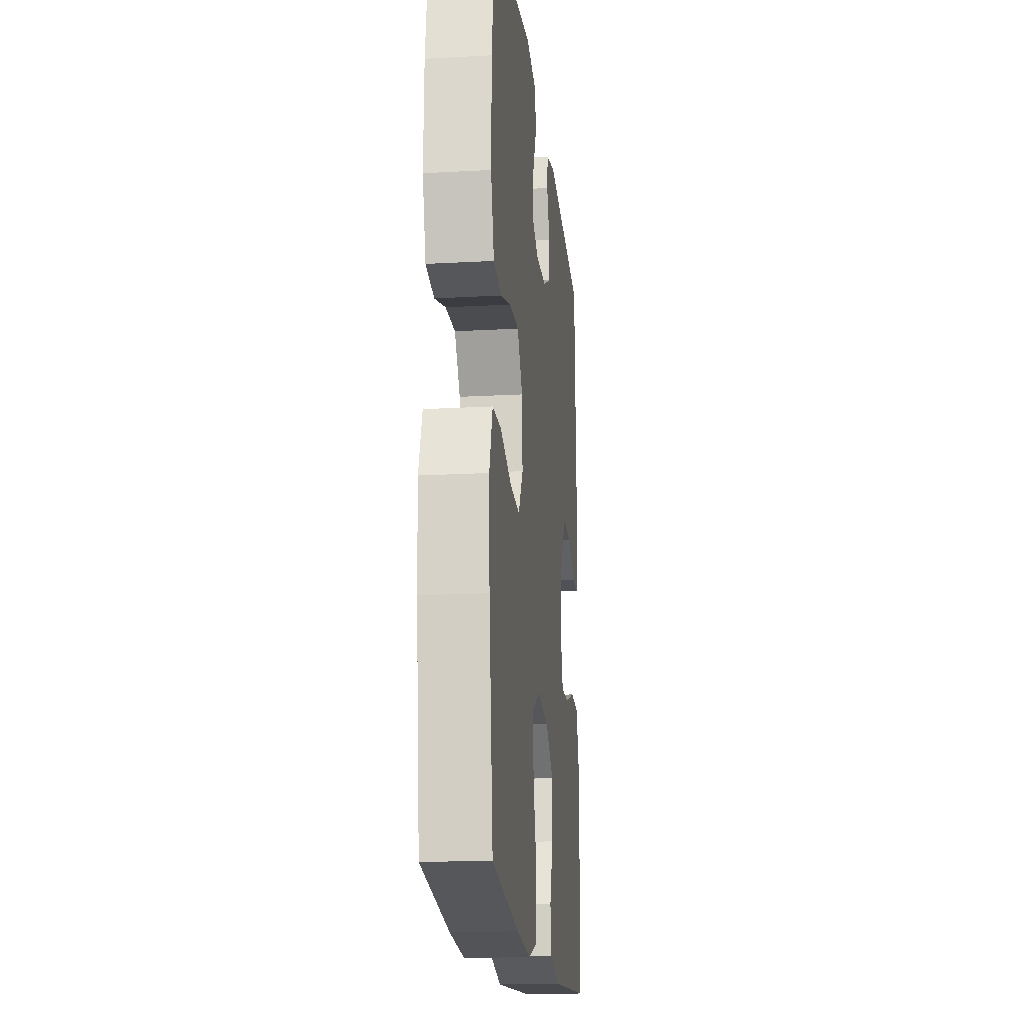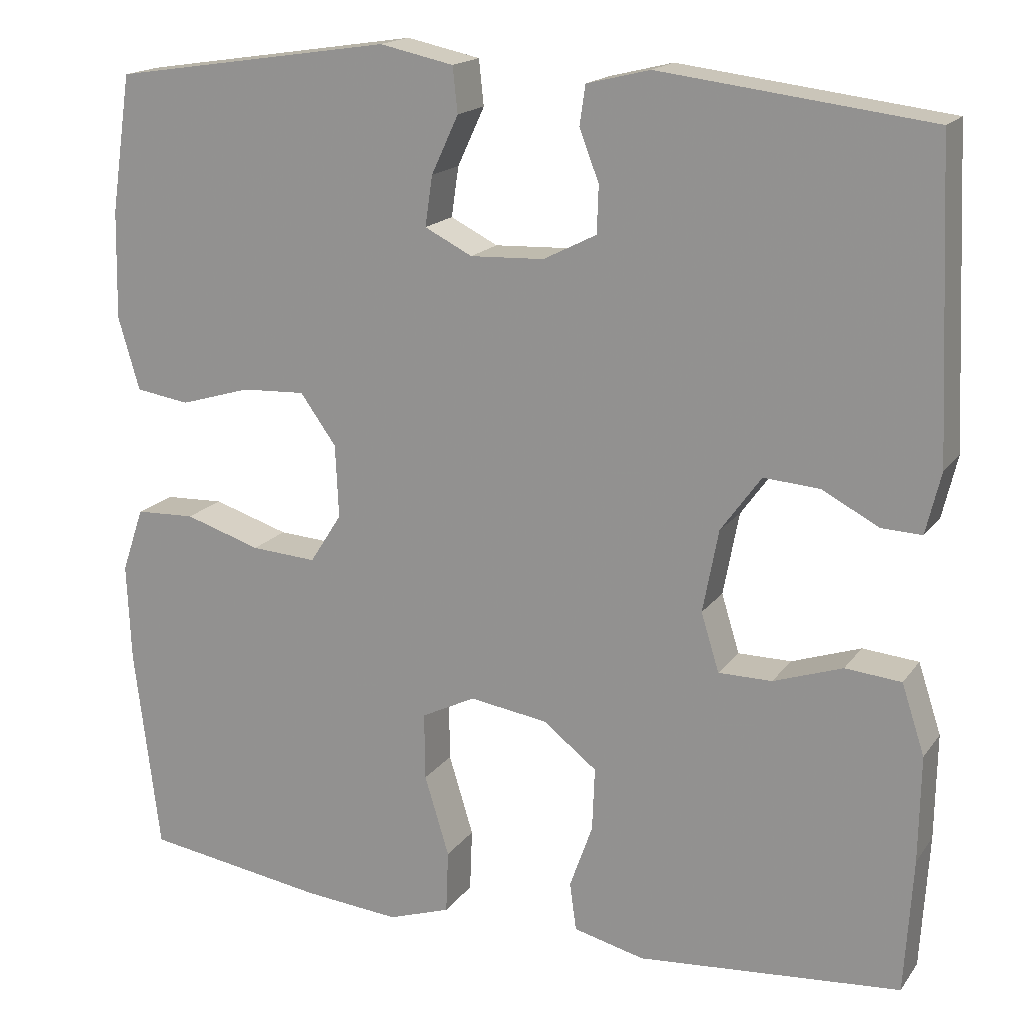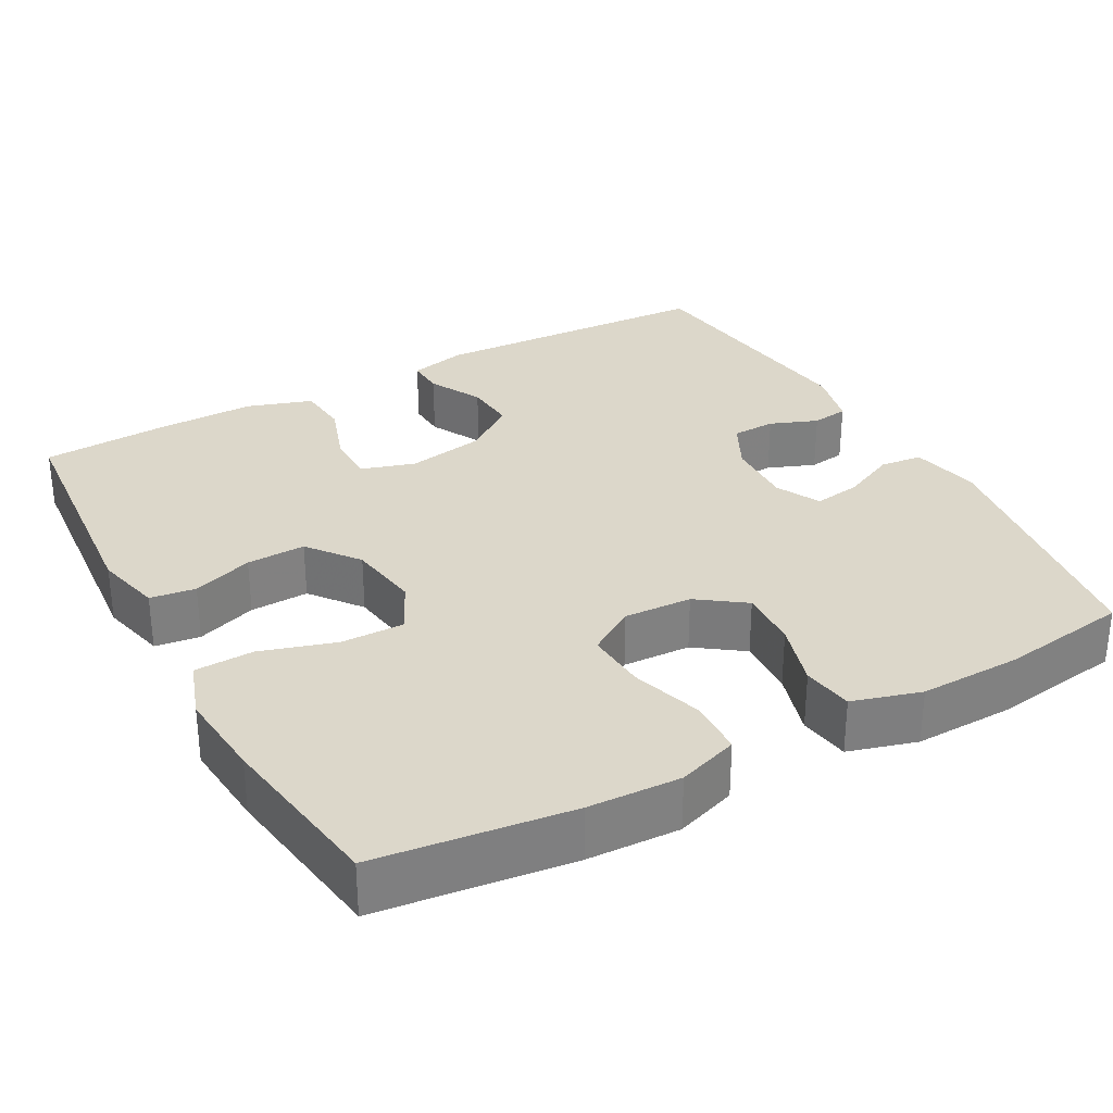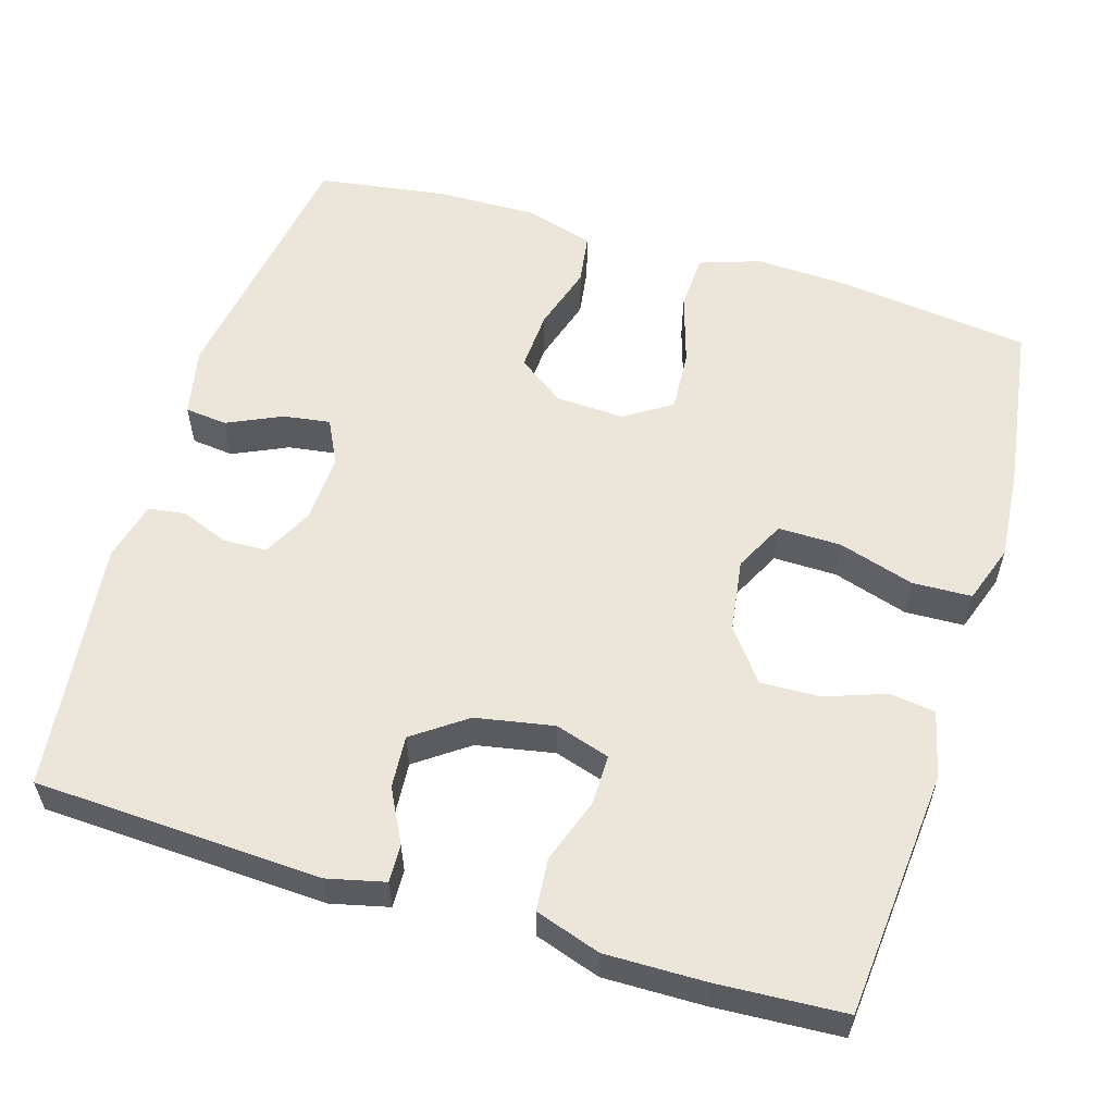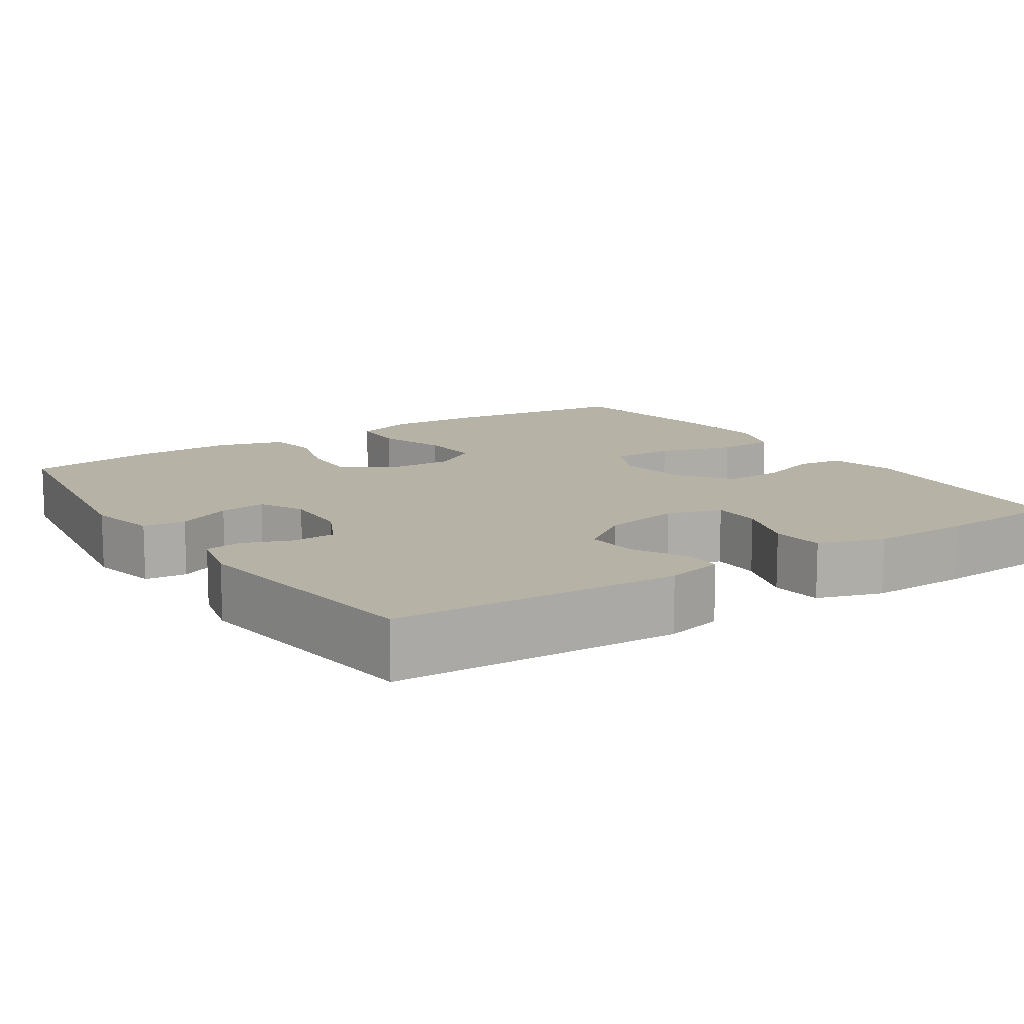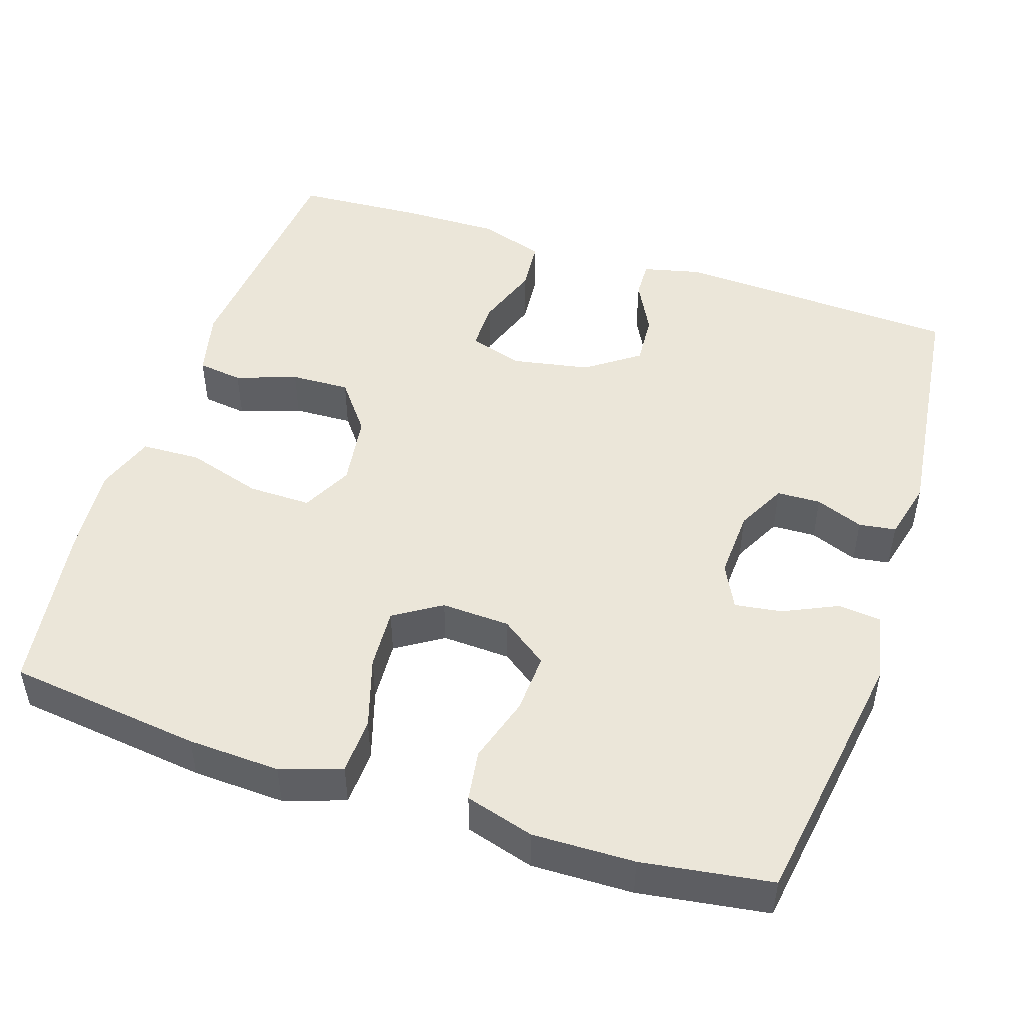
<metadata>
{"format":"obj","ext":"obj","renderer":"f3d","projection":"perspective","resolution":1024,"background":"white","views":[{"elev":-18.1,"azim":-83.8,"up":"+Z"},{"elev":17.3,"azim":24.3,"up":"+Z"},{"elev":30.8,"azim":-118.8,"up":"+Y"},{"elev":57.0,"azim":107.0,"up":"+Y"},{"elev":12.3,"azim":56.4,"up":"+Y"},{"elev":48.3,"azim":-71.7,"up":"+Y"}]}
</metadata>
<code>
v 0.5 0.07 0.5
v 0.517 0.07 0.128
v 0.499 0.07 0.053
v 0.45 0.07 0.055
v 0.381 0.07 0.091
v 0.313 0.07 0.096
v 0.264 0.07 0.028
v 0.245 0.07 -0.073
v 0.267 0.07 -0.144
v 0.332 0.07 -0.144
v 0.416 0.07 -0.115
v 0.484 0.07 -0.121
v 0.512 0.07 -0.206
v 0.51 0.07 -0.335
v 0.5 0.07 -0.5
v 0.179 0.07 -0.528
v 0.092 0.07 -0.507
v 0.084 0.07 -0.448
v 0.112 0.07 -0.369
v 0.115 0.07 -0.292
v 0.049 0.07 -0.241
v -0.046 0.07 -0.227
v -0.112 0.07 -0.26
v -0.111 0.07 -0.342
v -0.081 0.07 -0.44
v -0.084 0.07 -0.517
v -0.16 0.07 -0.543
v -0.277 0.07 -0.533
v -0.5 0.07 -0.5
v -0.531 0.07 -0.248
v -0.536 0.07 -0.128
v -0.509 0.07 -0.049
v -0.436 0.07 -0.046
v -0.343 0.07 -0.075
v -0.263 0.07 -0.08
v -0.224 0.07 -0.019
v -0.228 0.07 0.07
v -0.272 0.07 0.131
v -0.35 0.07 0.127
v -0.436 0.07 0.101
v -0.502 0.07 0.111
v -0.528 0.07 0.2
v -0.525 0.07 0.332
v -0.5 0.07 0.5
v -0.157 0.07 0.552
v -0.067 0.07 0.533
v -0.061 0.07 0.478
v -0.094 0.07 0.407
v -0.103 0.07 0.346
v -0.045 0.07 0.317
v 0.045 0.07 0.321
v 0.11 0.07 0.354
v 0.112 0.07 0.411
v 0.088 0.07 0.473
v 0.095 0.07 0.521
v 0.172 0.07 0.54
v 0.5 0 0.5
v 0.517 0 0.128
v 0.499 0 0.053
v 0.45 0 0.055
v 0.381 0 0.091
v 0.313 0 0.096
v 0.264 0 0.028
v 0.245 0 -0.073
v 0.267 0 -0.144
v 0.332 0 -0.144
v 0.416 0 -0.115
v 0.484 0 -0.121
v 0.512 0 -0.206
v 0.51 0 -0.335
v 0.5 0 -0.5
v 0.179 0 -0.528
v 0.092 0 -0.507
v 0.084 0 -0.448
v 0.112 0 -0.369
v 0.115 0 -0.292
v 0.049 0 -0.241
v -0.046 0 -0.227
v -0.112 0 -0.26
v -0.111 0 -0.342
v -0.081 0 -0.44
v -0.084 0 -0.517
v -0.16 0 -0.543
v -0.277 0 -0.533
v -0.5 0 -0.5
v -0.531 0 -0.248
v -0.536 0 -0.128
v -0.509 0 -0.049
v -0.436 0 -0.046
v -0.343 0 -0.075
v -0.263 0 -0.08
v -0.224 0 -0.019
v -0.228 0 0.07
v -0.272 0 0.131
v -0.35 0 0.127
v -0.436 0 0.101
v -0.502 0 0.111
v -0.528 0 0.2
v -0.525 0 0.332
v -0.5 0 0.5
v -0.157 0 0.552
v -0.067 0 0.533
v -0.061 0 0.478
v -0.094 0 0.407
v -0.103 0 0.346
v -0.045 0 0.317
v 0.045 0 0.321
v 0.11 0 0.354
v 0.112 0 0.411
v 0.088 0 0.473
v 0.095 0 0.521
v 0.172 0 0.54
f 3 4 5
f 2 3 5
f 1 2 5
f 56 1 5
f 55 56 5
f 54 55 5
f 53 54 5
f 52 53 5 6
f 51 52 6 7
f 50 51 7 8
f 49 50 8 9
f 46 47 48
f 45 46 48
f 44 45 48
f 43 44 48
f 42 43 48
f 41 42 48
f 40 41 48
f 39 40 48
f 38 39 48 49
f 37 38 49 9
f 32 33 34
f 31 32 34
f 30 31 34
f 29 30 34
f 28 29 34
f 27 28 34
f 26 27 34
f 25 26 34
f 24 25 34
f 23 24 34 35
f 22 23 35 36
f 17 18 19
f 16 17 19
f 15 16 19
f 14 15 19
f 13 14 19
f 12 13 19
f 11 12 19
f 10 11 19
f 9 10 19 20
f 36 37 9
f 22 36 9
f 21 22 9
f 9 20 21
f 61 60 59
f 61 59 58
f 61 58 57
f 61 57 112
f 61 112 111
f 61 111 110
f 61 110 109
f 62 61 109 108
f 63 62 108 107
f 64 63 107 106
f 65 64 106 105
f 104 103 102
f 104 102 101
f 104 101 100
f 104 100 99
f 104 99 98
f 104 98 97
f 104 97 96
f 104 96 95
f 105 104 95 94
f 65 105 94 93
f 90 89 88
f 90 88 87
f 90 87 86
f 90 86 85
f 90 85 84
f 90 84 83
f 90 83 82
f 90 82 81
f 90 81 80
f 91 90 80 79
f 92 91 79 78
f 75 74 73
f 75 73 72
f 75 72 71
f 75 71 70
f 75 70 69
f 75 69 68
f 75 68 67
f 75 67 66
f 76 75 66 65
f 65 93 92
f 65 92 78
f 65 78 77
f 77 76 65
f 1 57 58 2
f 2 58 59 3
f 3 59 60 4
f 4 60 61 5
f 5 61 62 6
f 6 62 63 7
f 7 63 64 8
f 8 64 65 9
f 9 65 66 10
f 10 66 67 11
f 11 67 68 12
f 12 68 69 13
f 13 69 70 14
f 14 70 71 15
f 15 71 72 16
f 16 72 73 17
f 17 73 74 18
f 18 74 75 19
f 19 75 76 20
f 20 76 77 21
f 21 77 78 22
f 22 78 79 23
f 23 79 80 24
f 24 80 81 25
f 25 81 82 26
f 26 82 83 27
f 27 83 84 28
f 28 84 85 29
f 29 85 86 30
f 30 86 87 31
f 31 87 88 32
f 32 88 89 33
f 33 89 90 34
f 34 90 91 35
f 35 91 92 36
f 36 92 93 37
f 37 93 94 38
f 38 94 95 39
f 39 95 96 40
f 40 96 97 41
f 41 97 98 42
f 42 98 99 43
f 43 99 100 44
f 44 100 101 45
f 45 101 102 46
f 46 102 103 47
f 47 103 104 48
f 48 104 105 49
f 49 105 106 50
f 50 106 107 51
f 51 107 108 52
f 52 108 109 53
f 53 109 110 54
f 54 110 111 55
f 55 111 112 56
f 56 112 57 1

</code>
